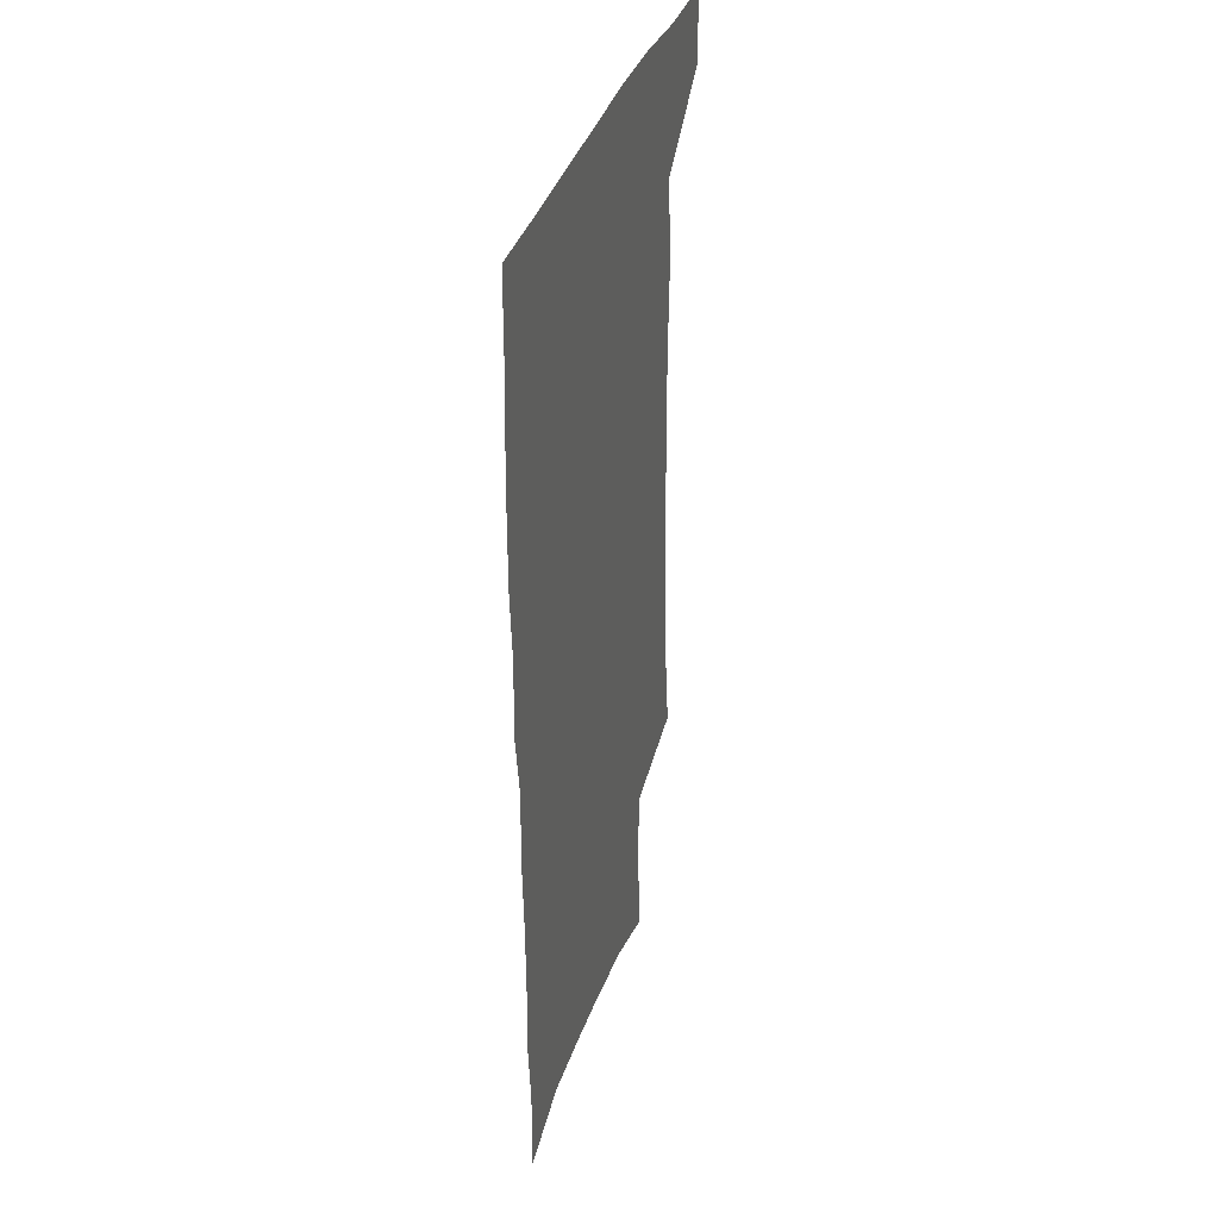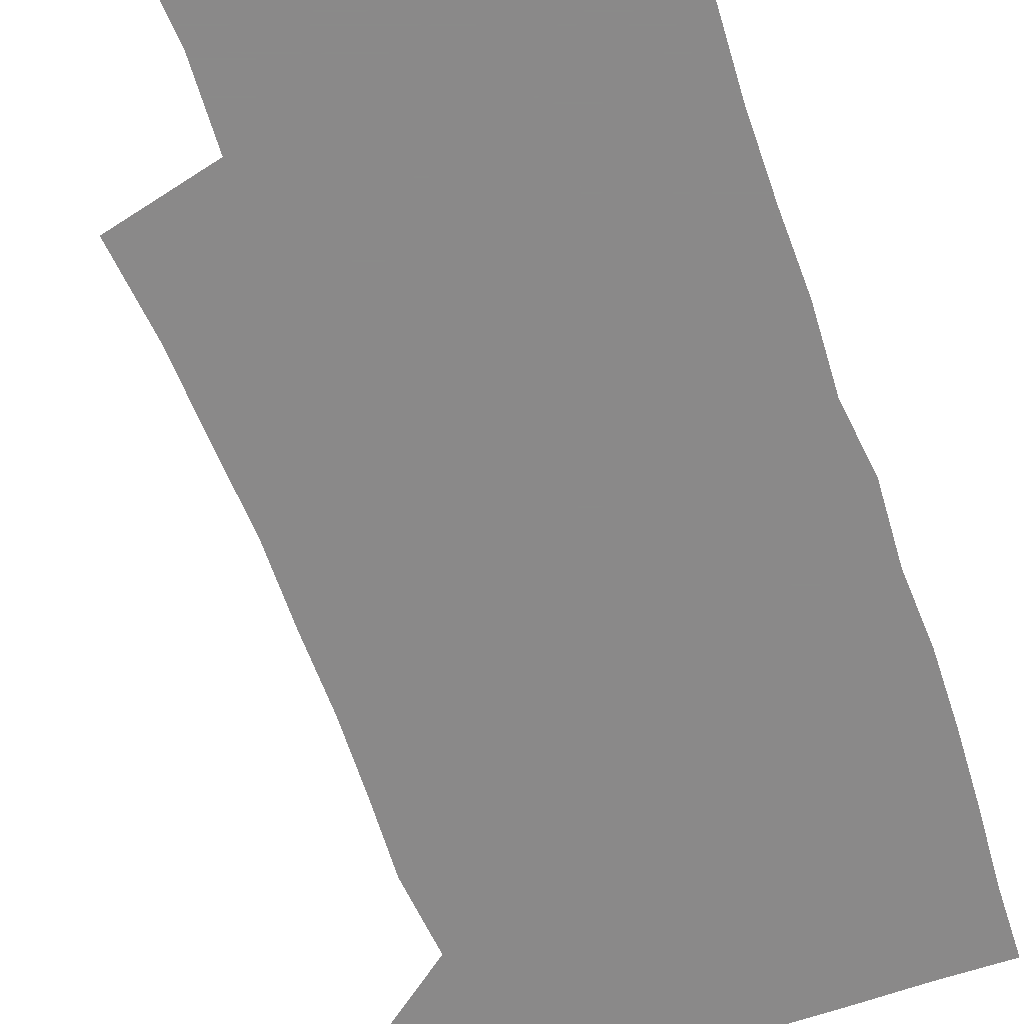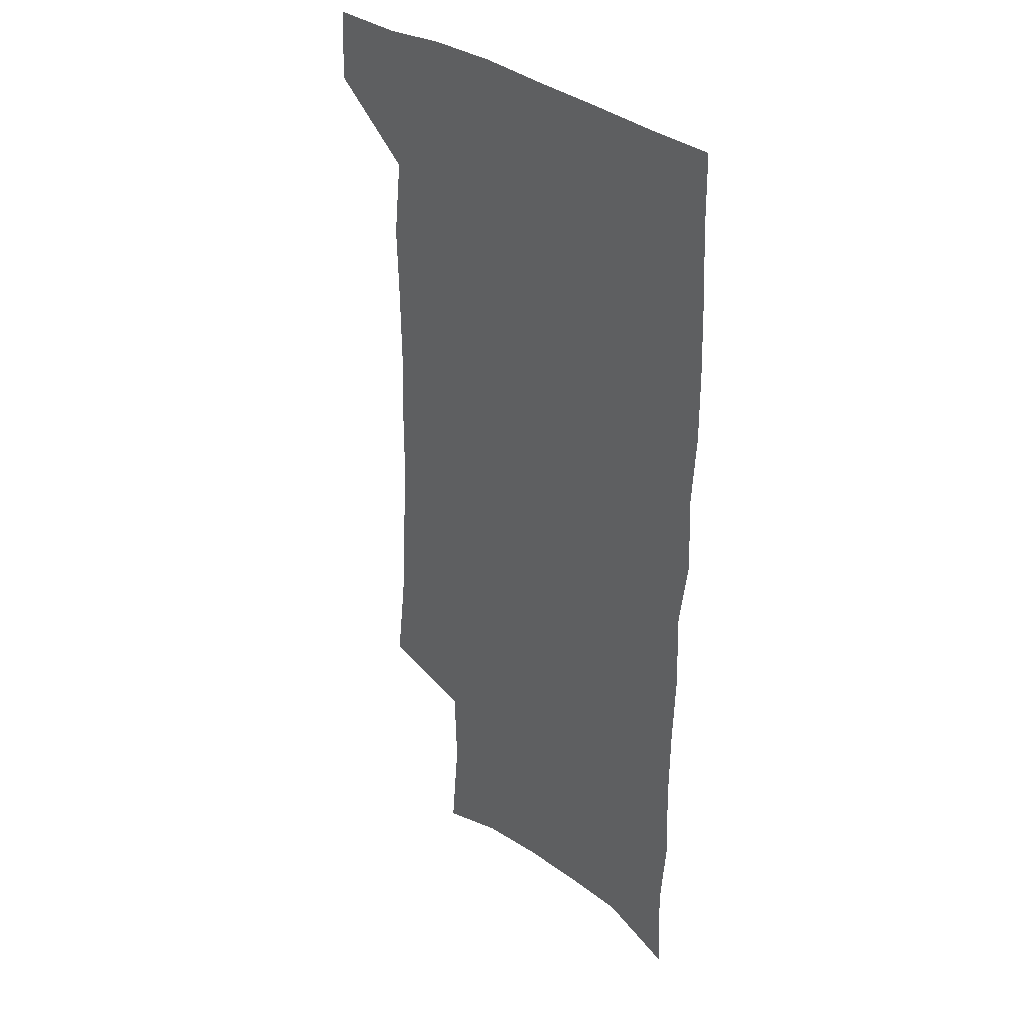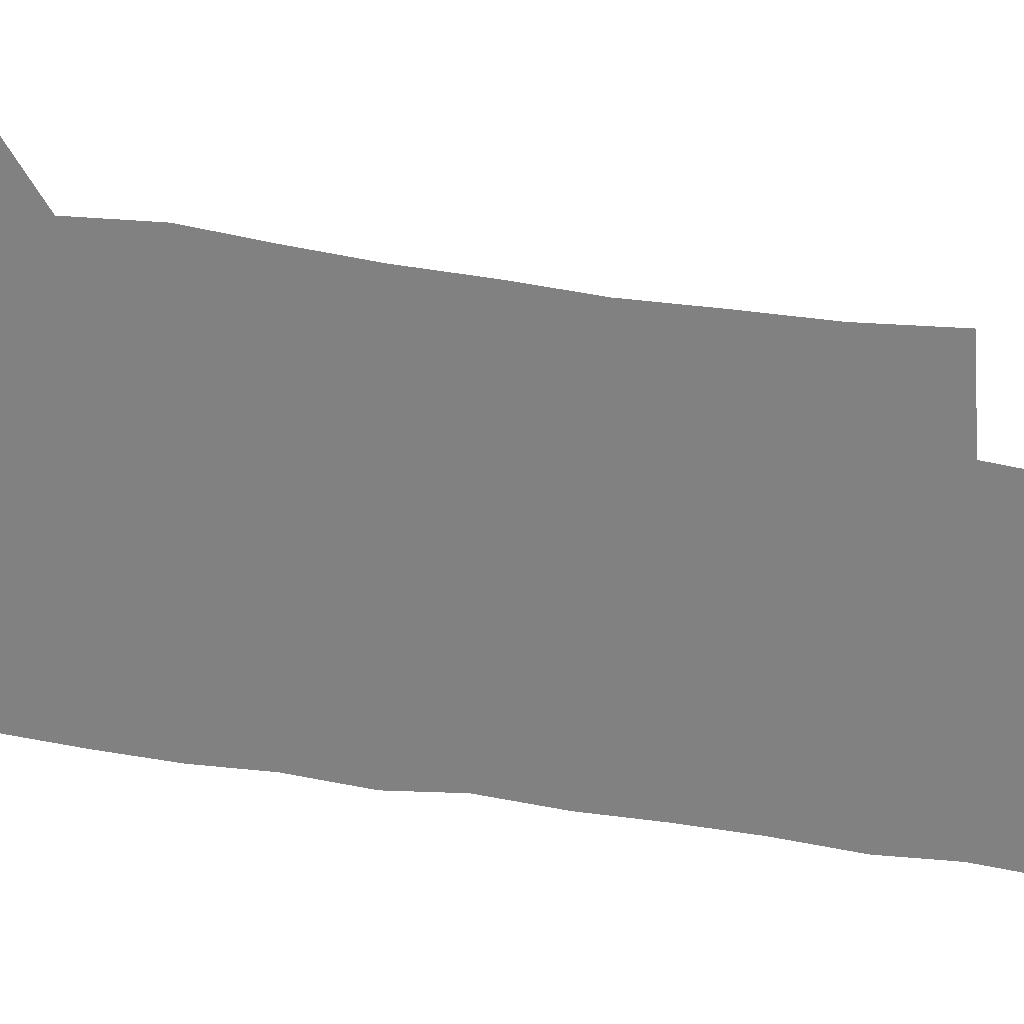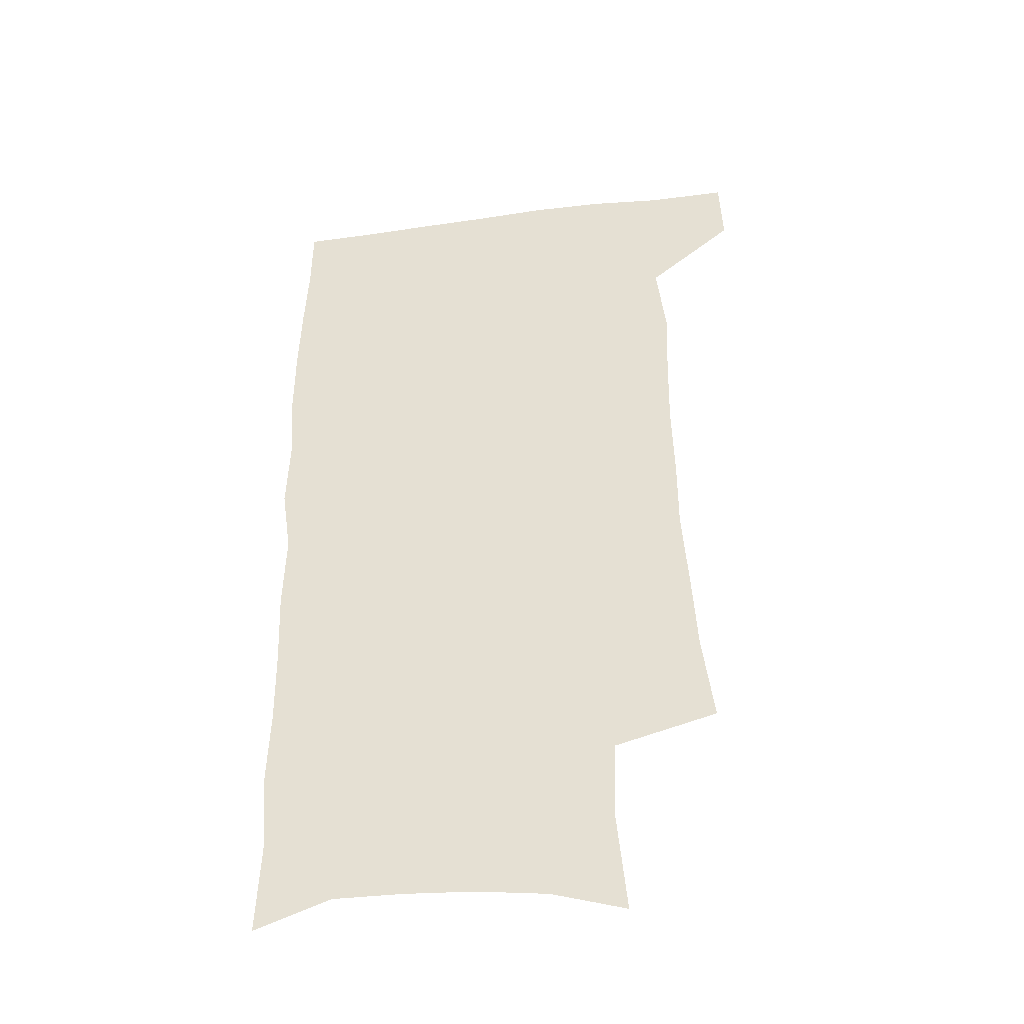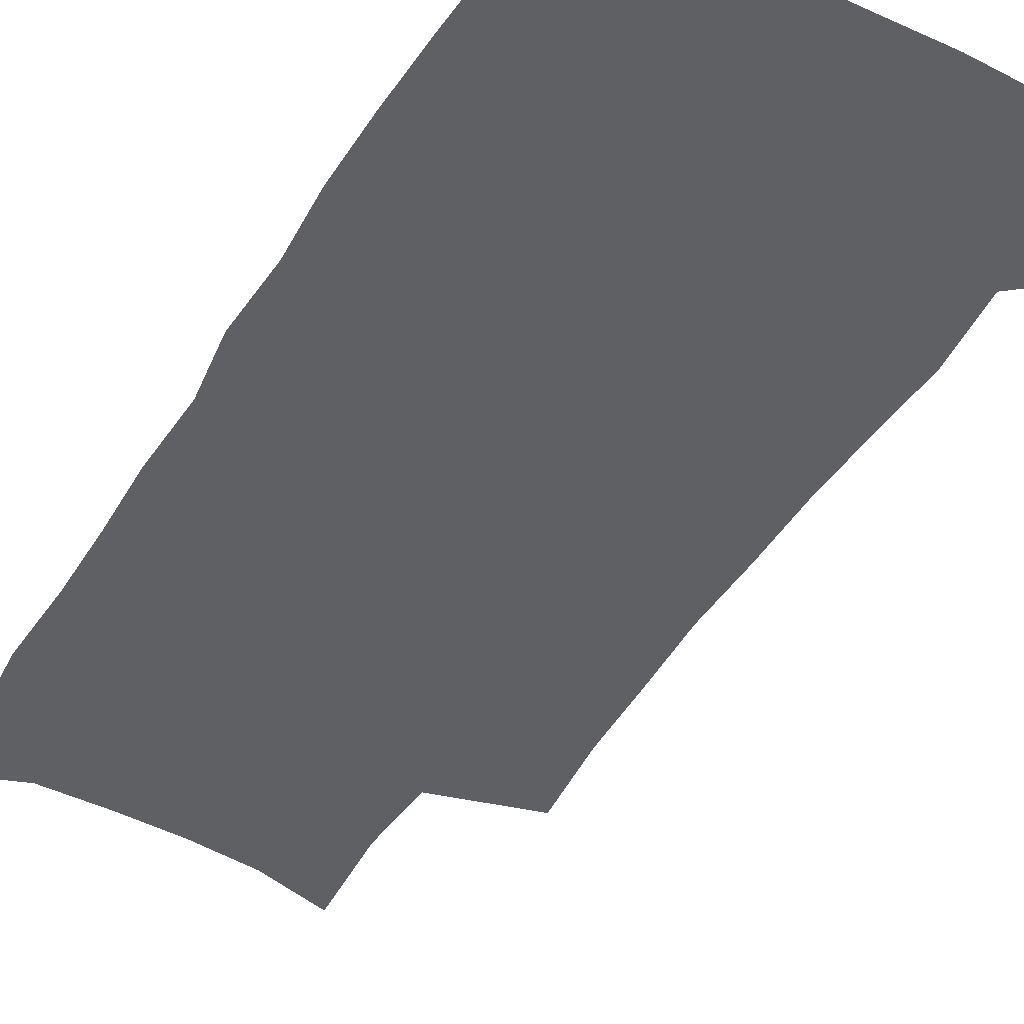
<metadata>
{"format":"obj","ext":"obj","renderer":"f3d","projection":"perspective","resolution":1024,"background":"white","views":[{"elev":37.6,"azim":107.5,"up":"+Y"},{"elev":-63.3,"azim":18.4,"up":"+Z"},{"elev":32.9,"azim":47.2,"up":"+Y"},{"elev":-60.5,"azim":-100.3,"up":"+Z"},{"elev":-41.8,"azim":-170.9,"up":"+Y"},{"elev":-43.3,"azim":149.9,"up":"+Z"}]}
</metadata>
<code>
v 478.9 536.8 0
v 480 566.2 0
v 502.3 245.1 0
v 506.9 282 0
v 508.9 315.4 0
v 511.3 349.6 0
v 511.4 381.4 0
v 512.2 413.8 0
v 511.7 445 0
v 510.7 475.5 0
v 514.3 507.6 0
v 512.1 537.3 0
v 512.1 566.3 0
v 540.9 159.7 0
v 544.8 201.6 0
v 543.7 234 0
v 546.9 270.5 0
v 547.9 302.7 0
v 546.4 332 0
v 547.5 363.8 0
v 547.3 393.6 0
v 546.3 422.6 0
v 545.8 451.9 0
v 546.2 481.3 0
v 545.8 509.6 0
v 545.7 537.6 0
v 541.6 569.1 0
v 570.7 168.9 0
v 575.1 214.3 0
v 575.7 247.5 0
v 576.3 279.3 0
v 575.6 308.6 0
v 576 339.8 0
v 576.5 370.5 0
v 575.3 397.7 0
v 574.9 426.3 0
v 575.4 455.6 0
v 575.1 483.3 0
v 575 510.7 0
v 575 537.8 0
v 571.5 569.8 0
v 599.3 172.7 0
v 601.4 215.8 0
v 602.3 251.6 0
v 602.5 282.3 0
v 602.5 312.4 0
v 602.3 341.2 0
v 602.5 371.2 0
v 602.8 401 0
v 602.6 428.6 0
v 602.8 457.2 0
v 602.7 484.3 0
v 603 511.7 0
v 602.6 539.1 0
v 601.8 568.6 0
v 627.4 174.3 0
v 627.7 216.9 0
v 628 249.8 0
v 628.8 279.3 0
v 628.3 312.8 0
v 628.5 342.7 0
v 628.7 372.1 0
v 629.1 400.6 0
v 629.5 428.3 0
v 629.6 456.7 0
v 629.8 484.4 0
v 630 511.7 0
v 630.5 538.7 0
v 630.9 568 0
v 655.4 174.7 0
v 654.5 212.6 0
v 654.9 244.7 0
v 655.7 275.4 0
v 655.5 307.5 0
v 655.7 338.1 0
v 655.9 368.3 0
v 656.7 397.2 0
v 657 426.3 0
v 657.5 454.7 0
v 658.3 482.7 0
v 658.5 510.8 0
v 658.9 538.7 0
v 659.9 567 0
v 686.2 163.6 0
v 684.7 201.2 0
v 687.3 231.4 0
v 686.2 265 0
v 686.6 296.7 0
v 687.7 327.2 0
v 686.8 359.7 0
v 690.8 387.9 0
v 689.6 419.4 0
v 691.6 448.6 0
v 691.5 478.6 0
v 690.5 508.4 0
v 689 538 0
v 688.7 566.8 0
v 691 601 0
f 11 12 1
f 1 12 2
f 12 13 2
f 16 17 3
f 3 17 4
f 17 18 4
f 4 18 5
f 18 19 5
f 5 19 6
f 19 20 6
f 6 20 7
f 20 21 7
f 7 21 8
f 21 22 8
f 8 22 9
f 22 23 9
f 9 23 10
f 23 24 10
f 10 24 11
f 24 25 11
f 11 25 12
f 25 26 12
f 12 26 13
f 26 27 13
f 14 28 15
f 28 29 15
f 15 29 16
f 29 30 16
f 16 30 17
f 30 31 17
f 17 31 18
f 31 32 18
f 18 32 19
f 32 33 19
f 19 33 20
f 33 34 20
f 20 34 21
f 34 35 21
f 21 35 22
f 35 36 22
f 22 36 23
f 36 37 23
f 23 37 24
f 37 38 24
f 24 38 25
f 38 39 25
f 25 39 26
f 39 40 26
f 26 40 27
f 40 41 27
f 28 42 29
f 42 43 29
f 29 43 30
f 43 44 30
f 30 44 31
f 44 45 31
f 31 45 32
f 45 46 32
f 32 46 33
f 46 47 33
f 33 47 34
f 47 48 34
f 34 48 35
f 48 49 35
f 35 49 36
f 49 50 36
f 36 50 37
f 50 51 37
f 37 51 38
f 51 52 38
f 38 52 39
f 52 53 39
f 39 53 40
f 53 54 40
f 40 54 41
f 54 55 41
f 42 56 43
f 56 57 43
f 43 57 44
f 57 58 44
f 44 58 45
f 58 59 45
f 45 59 46
f 59 60 46
f 46 60 47
f 60 61 47
f 47 61 48
f 61 62 48
f 48 62 49
f 62 63 49
f 49 63 50
f 63 64 50
f 50 64 51
f 64 65 51
f 51 65 52
f 65 66 52
f 52 66 53
f 66 67 53
f 53 67 54
f 67 68 54
f 54 68 55
f 68 69 55
f 56 70 57
f 70 71 57
f 57 71 58
f 71 72 58
f 58 72 59
f 72 73 59
f 59 73 60
f 73 74 60
f 60 74 61
f 74 75 61
f 61 75 62
f 75 76 62
f 62 76 63
f 76 77 63
f 63 77 64
f 77 78 64
f 64 78 65
f 78 79 65
f 65 79 66
f 79 80 66
f 66 80 67
f 80 81 67
f 67 81 68
f 81 82 68
f 68 82 69
f 82 83 69
f 70 84 71
f 84 85 71
f 71 85 72
f 85 86 72
f 72 86 73
f 86 87 73
f 73 87 74
f 87 88 74
f 74 88 75
f 88 89 75
f 75 89 76
f 89 90 76
f 76 90 77
f 90 91 77
f 77 91 78
f 91 92 78
f 78 92 79
f 92 93 79
f 79 93 80
f 93 94 80
f 80 94 81
f 94 95 81
f 81 95 82
f 95 96 82
f 82 96 83
f 96 97 83

</code>
